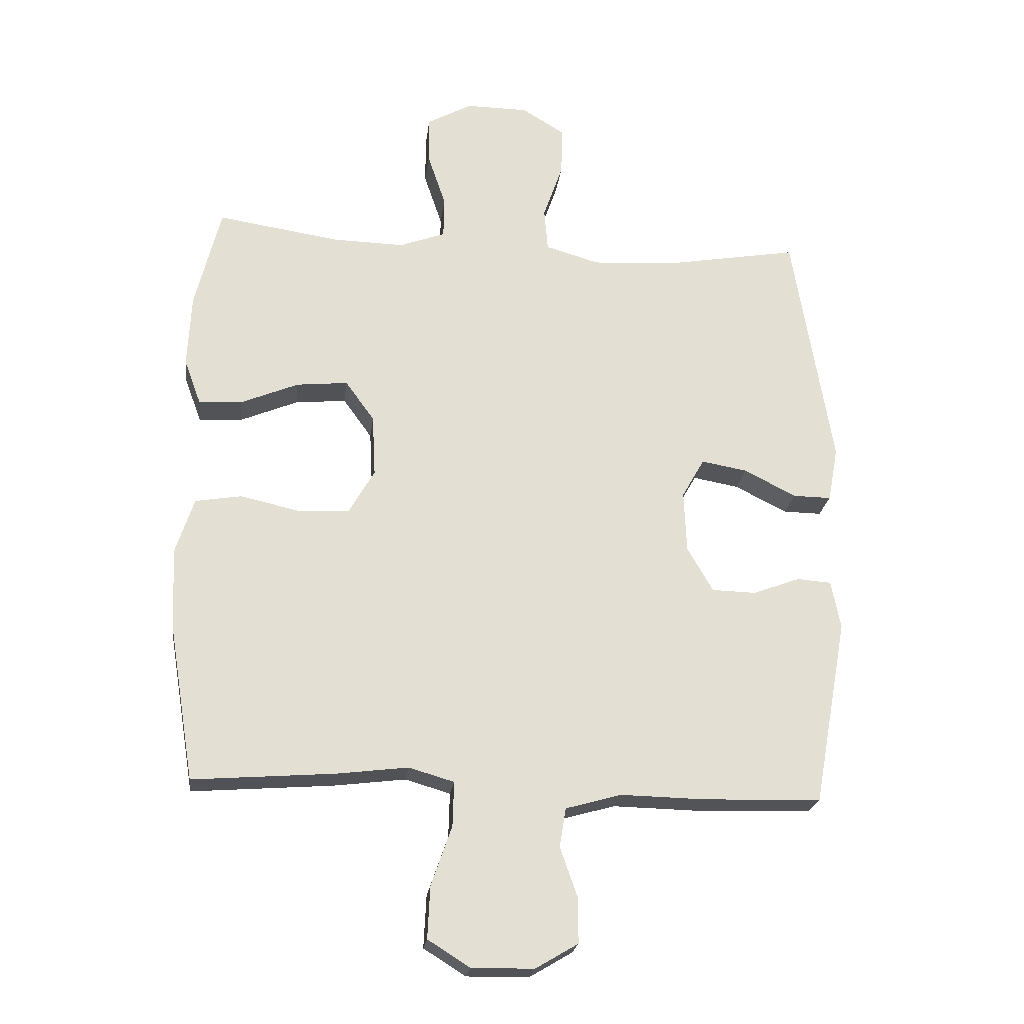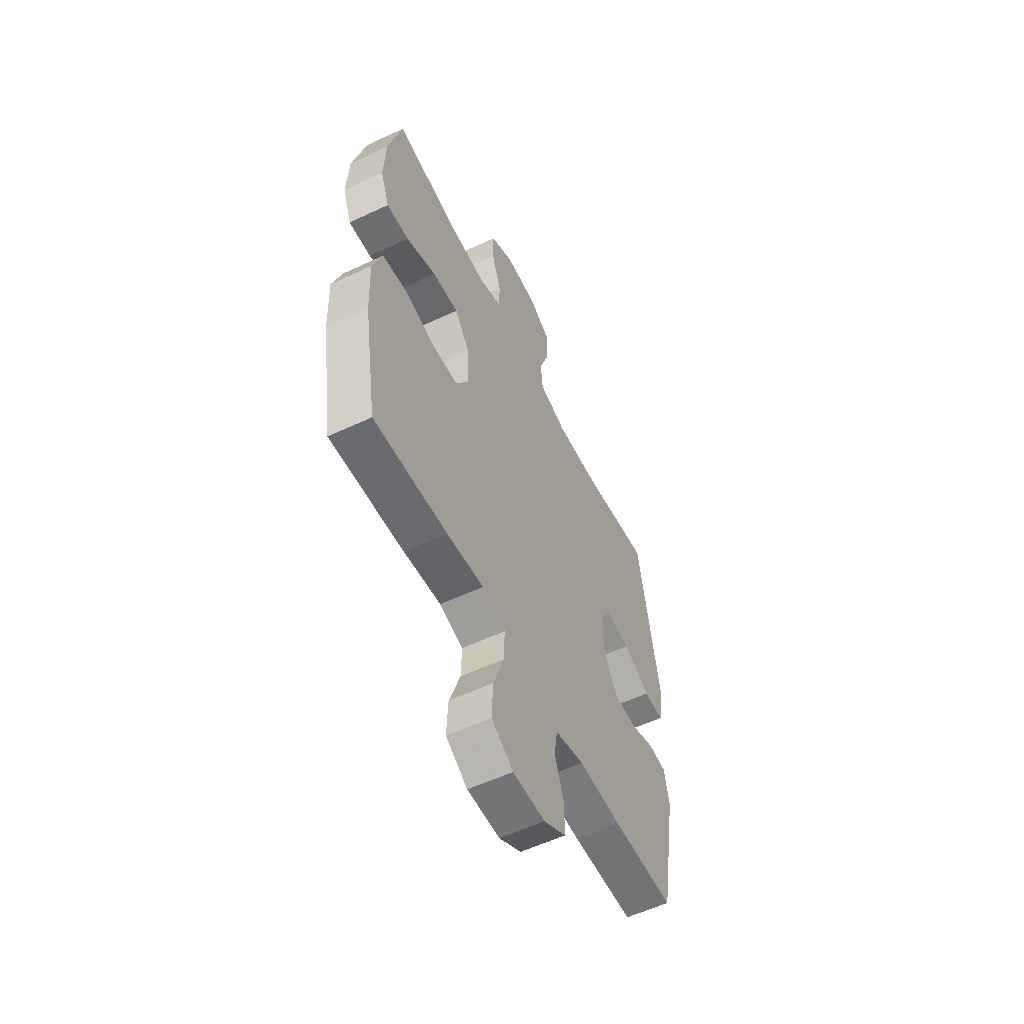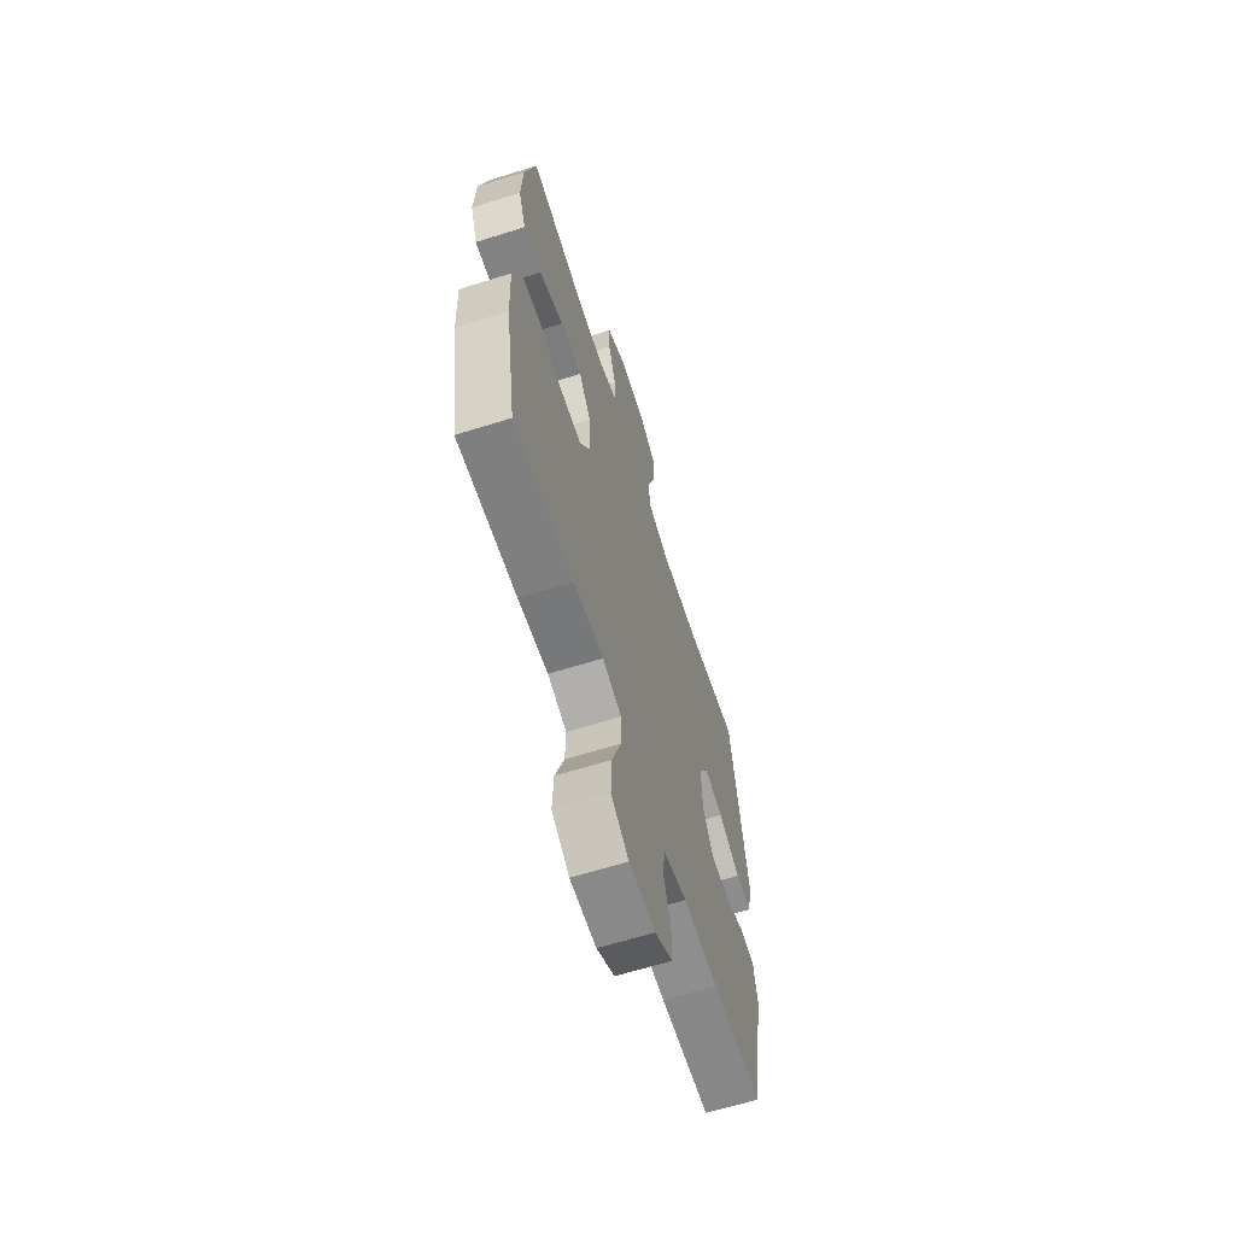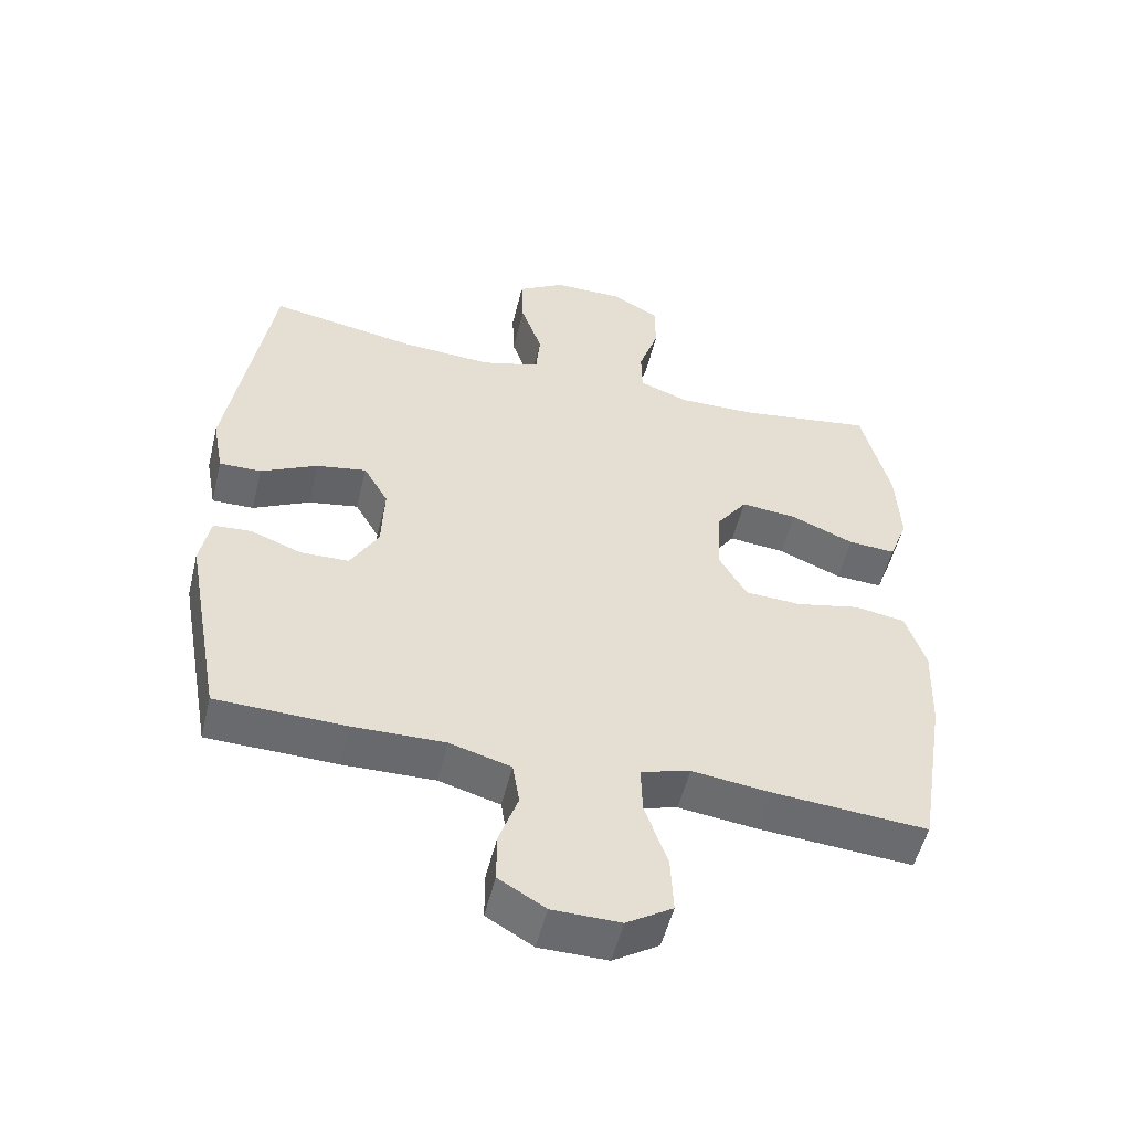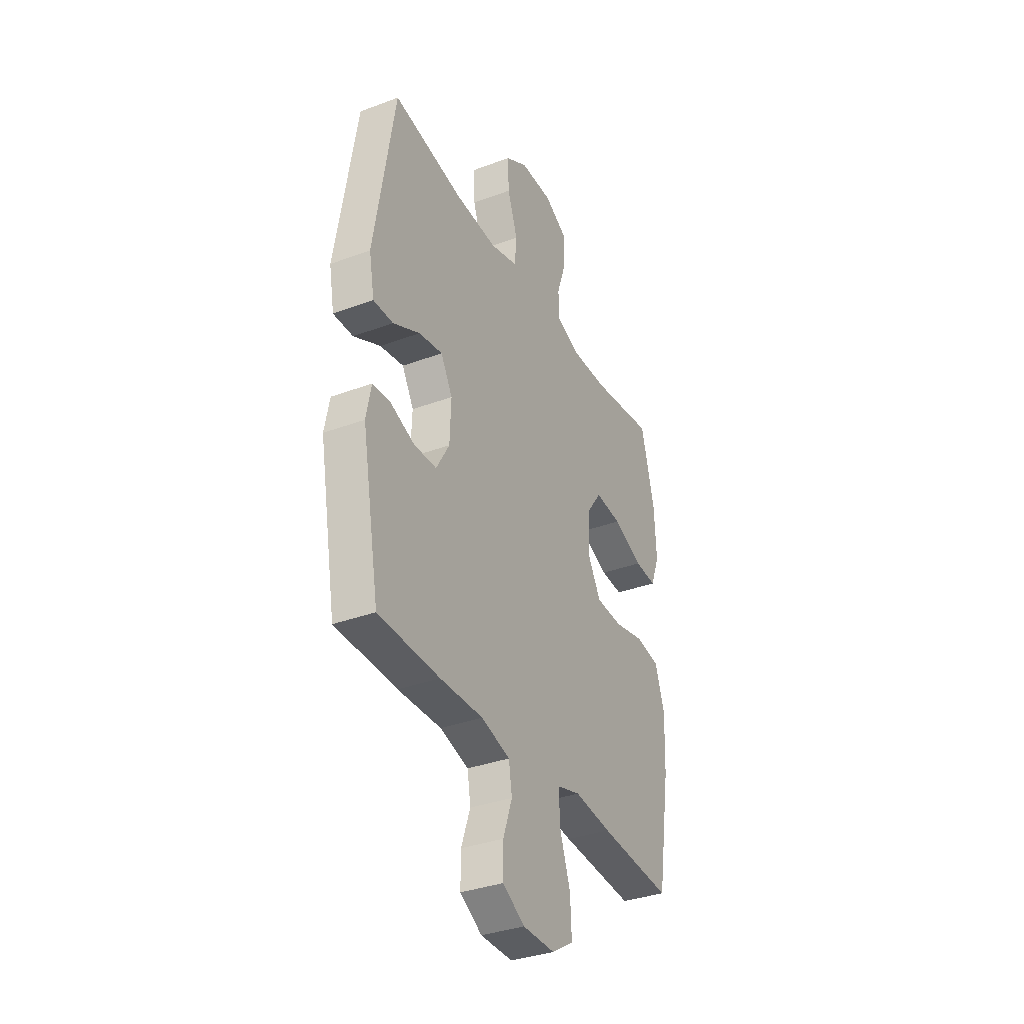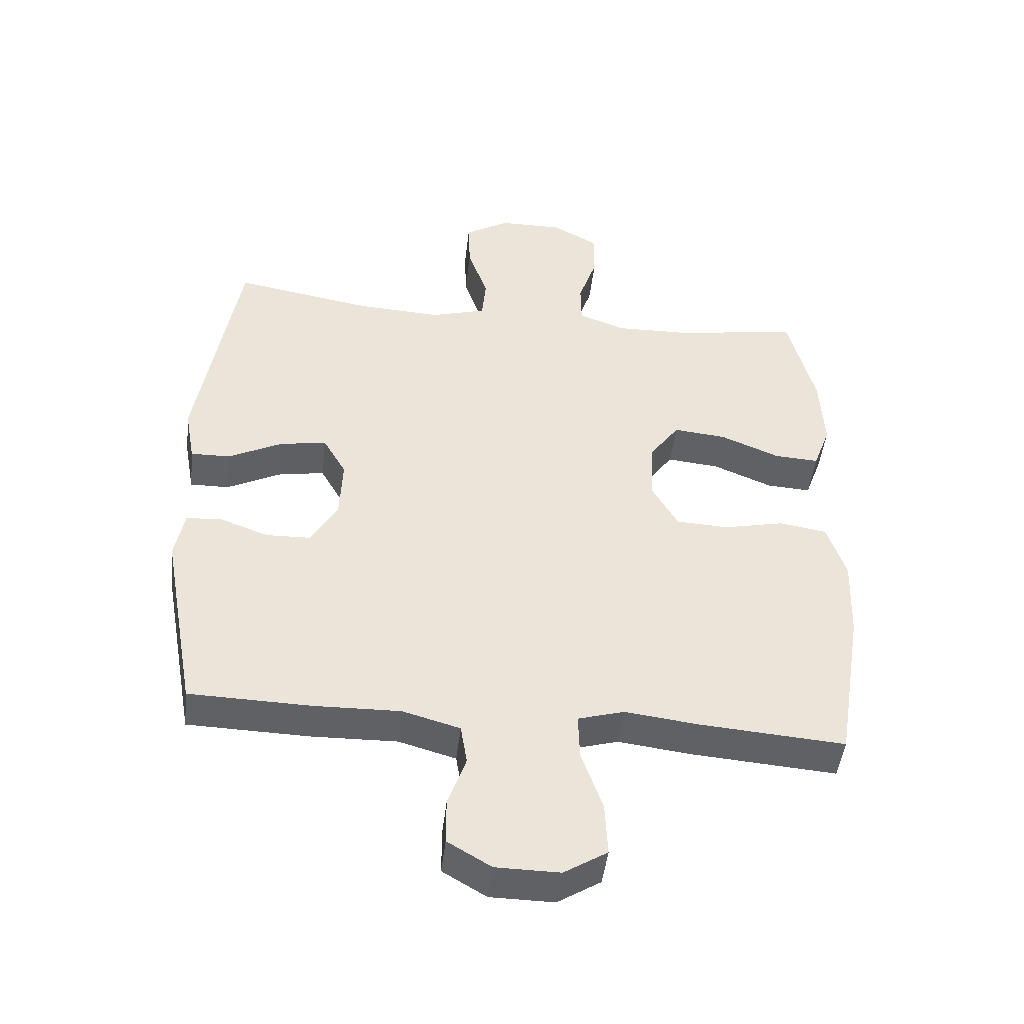
<metadata>
{"format":"obj","ext":"obj","renderer":"f3d","projection":"perspective","resolution":1024,"background":"white","views":[{"elev":-22.6,"azim":-7.0,"up":"+Z"},{"elev":-57.1,"azim":-63.9,"up":"+Z"},{"elev":-63.8,"azim":-72.4,"up":"+Z"},{"elev":-52.9,"azim":166.3,"up":"+Z"},{"elev":-35.1,"azim":116.4,"up":"+Z"},{"elev":-46.6,"azim":173.4,"up":"+Z"}]}
</metadata>
<code>
v 0.5 0.07 0.5
v 0.563 0.07 0.115
v 0.547 0.07 0.028
v 0.486 0.07 0.029
v 0.403 0.07 0.071
v 0.33 0.07 0.084
v 0.294 0.07 0.021
v 0.298 0.07 -0.077
v 0.339 0.07 -0.148
v 0.409 0.07 -0.15
v 0.484 0.07 -0.122
v 0.539 0.07 -0.126
v 0.554 0.07 -0.203
v 0.5 0.07 -0.5
v 0.311 0.07 -0.505
v 0.178 0.07 -0.502
v 0.089 0.07 -0.527
v 0.079 0.07 -0.589
v 0.107 0.07 -0.669
v 0.107 0.07 -0.74
v 0.039 0.07 -0.78
v -0.06 0.07 -0.781
v -0.127 0.07 -0.739
v -0.123 0.07 -0.656
v -0.09 0.07 -0.561
v -0.088 0.07 -0.49
v -0.16 0.07 -0.469
v -0.274 0.07 -0.483
v -0.5 0.07 -0.5
v -0.541 0.07 -0.249
v -0.546 0.07 -0.12
v -0.517 0.07 -0.032
v -0.443 0.07 -0.02
v -0.349 0.07 -0.041
v -0.267 0.07 -0.037
v -0.226 0.07 0.034
v -0.231 0.07 0.132
v -0.277 0.07 0.196
v -0.359 0.07 0.188
v -0.451 0.07 0.15
v -0.52 0.07 0.146
v -0.547 0.07 0.219
v -0.541 0.07 0.337
v -0.5 0.07 0.5
v -0.304 0.07 0.47
v -0.19 0.07 0.467
v -0.117 0.07 0.494
v -0.116 0.07 0.56
v -0.145 0.07 0.646
v -0.145 0.07 0.721
v -0.074 0.07 0.76
v 0.026 0.07 0.759
v 0.095 0.07 0.717
v 0.092 0.07 0.638
v 0.061 0.07 0.549
v 0.067 0.07 0.481
v 0.153 0.07 0.456
v 0.284 0.07 0.463
v 0.5 0 0.5
v 0.563 0 0.115
v 0.547 0 0.028
v 0.486 0 0.029
v 0.403 0 0.071
v 0.33 0 0.084
v 0.294 0 0.021
v 0.298 0 -0.077
v 0.339 0 -0.148
v 0.409 0 -0.15
v 0.484 0 -0.122
v 0.539 0 -0.126
v 0.554 0 -0.203
v 0.5 0 -0.5
v 0.311 0 -0.505
v 0.178 0 -0.502
v 0.089 0 -0.527
v 0.079 0 -0.589
v 0.107 0 -0.669
v 0.107 0 -0.74
v 0.039 0 -0.78
v -0.06 0 -0.781
v -0.127 0 -0.739
v -0.123 0 -0.656
v -0.09 0 -0.561
v -0.088 0 -0.49
v -0.16 0 -0.469
v -0.274 0 -0.483
v -0.5 0 -0.5
v -0.541 0 -0.249
v -0.546 0 -0.12
v -0.517 0 -0.032
v -0.443 0 -0.02
v -0.349 0 -0.041
v -0.267 0 -0.037
v -0.226 0 0.034
v -0.231 0 0.132
v -0.277 0 0.196
v -0.359 0 0.188
v -0.451 0 0.15
v -0.52 0 0.146
v -0.547 0 0.219
v -0.541 0 0.337
v -0.5 0 0.5
v -0.304 0 0.47
v -0.19 0 0.467
v -0.117 0 0.494
v -0.116 0 0.56
v -0.145 0 0.646
v -0.145 0 0.721
v -0.074 0 0.76
v 0.026 0 0.759
v 0.095 0 0.717
v 0.092 0 0.638
v 0.061 0 0.549
v 0.067 0 0.481
v 0.153 0 0.456
v 0.284 0 0.463
f 53 54 55
f 52 53 55
f 51 52 55
f 50 51 55
f 49 50 55
f 48 49 55
f 47 48 55 56
f 46 47 56 57
f 43 44 45
f 42 43 45
f 41 42 45
f 40 41 45
f 39 40 45
f 45 46 57
f 39 45 57
f 38 39 57
f 32 33 34
f 31 32 34
f 30 31 34
f 29 30 34
f 28 29 34
f 27 28 34
f 26 27 34 35
f 23 24 25
f 22 23 25
f 21 22 25
f 20 21 25
f 19 20 25
f 18 19 25
f 17 18 25 26
f 26 35 36
f 17 26 36
f 16 17 36
f 14 15 16
f 13 14 16
f 12 13 16
f 11 12 16
f 10 11 16
f 3 4 5
f 2 3 5
f 1 2 5
f 58 1 5
f 58 5 6
f 58 6 7
f 57 58 7
f 38 57 7
f 37 38 7
f 36 37 7 8
f 16 36 8 9
f 9 10 16
f 113 112 111
f 113 111 110
f 113 110 109
f 113 109 108
f 113 108 107
f 113 107 106
f 114 113 106 105
f 115 114 105 104
f 103 102 101
f 103 101 100
f 103 100 99
f 103 99 98
f 103 98 97
f 115 104 103
f 115 103 97
f 115 97 96
f 92 91 90
f 92 90 89
f 92 89 88
f 92 88 87
f 92 87 86
f 92 86 85
f 93 92 85 84
f 83 82 81
f 83 81 80
f 83 80 79
f 83 79 78
f 83 78 77
f 83 77 76
f 84 83 76 75
f 94 93 84
f 94 84 75
f 94 75 74
f 74 73 72
f 74 72 71
f 74 71 70
f 74 70 69
f 74 69 68
f 63 62 61
f 63 61 60
f 63 60 59
f 63 59 116
f 64 63 116
f 65 64 116
f 65 116 115
f 65 115 96
f 65 96 95
f 66 65 95 94
f 67 66 94 74
f 74 68 67
f 1 59 60 2
f 2 60 61 3
f 3 61 62 4
f 4 62 63 5
f 5 63 64 6
f 6 64 65 7
f 7 65 66 8
f 8 66 67 9
f 9 67 68 10
f 10 68 69 11
f 11 69 70 12
f 12 70 71 13
f 13 71 72 14
f 14 72 73 15
f 15 73 74 16
f 16 74 75 17
f 17 75 76 18
f 18 76 77 19
f 19 77 78 20
f 20 78 79 21
f 21 79 80 22
f 22 80 81 23
f 23 81 82 24
f 24 82 83 25
f 25 83 84 26
f 26 84 85 27
f 27 85 86 28
f 28 86 87 29
f 29 87 88 30
f 30 88 89 31
f 31 89 90 32
f 32 90 91 33
f 33 91 92 34
f 34 92 93 35
f 35 93 94 36
f 36 94 95 37
f 37 95 96 38
f 38 96 97 39
f 39 97 98 40
f 40 98 99 41
f 41 99 100 42
f 42 100 101 43
f 43 101 102 44
f 44 102 103 45
f 45 103 104 46
f 46 104 105 47
f 47 105 106 48
f 48 106 107 49
f 49 107 108 50
f 50 108 109 51
f 51 109 110 52
f 52 110 111 53
f 53 111 112 54
f 54 112 113 55
f 55 113 114 56
f 56 114 115 57
f 57 115 116 58
f 58 116 59 1

</code>
